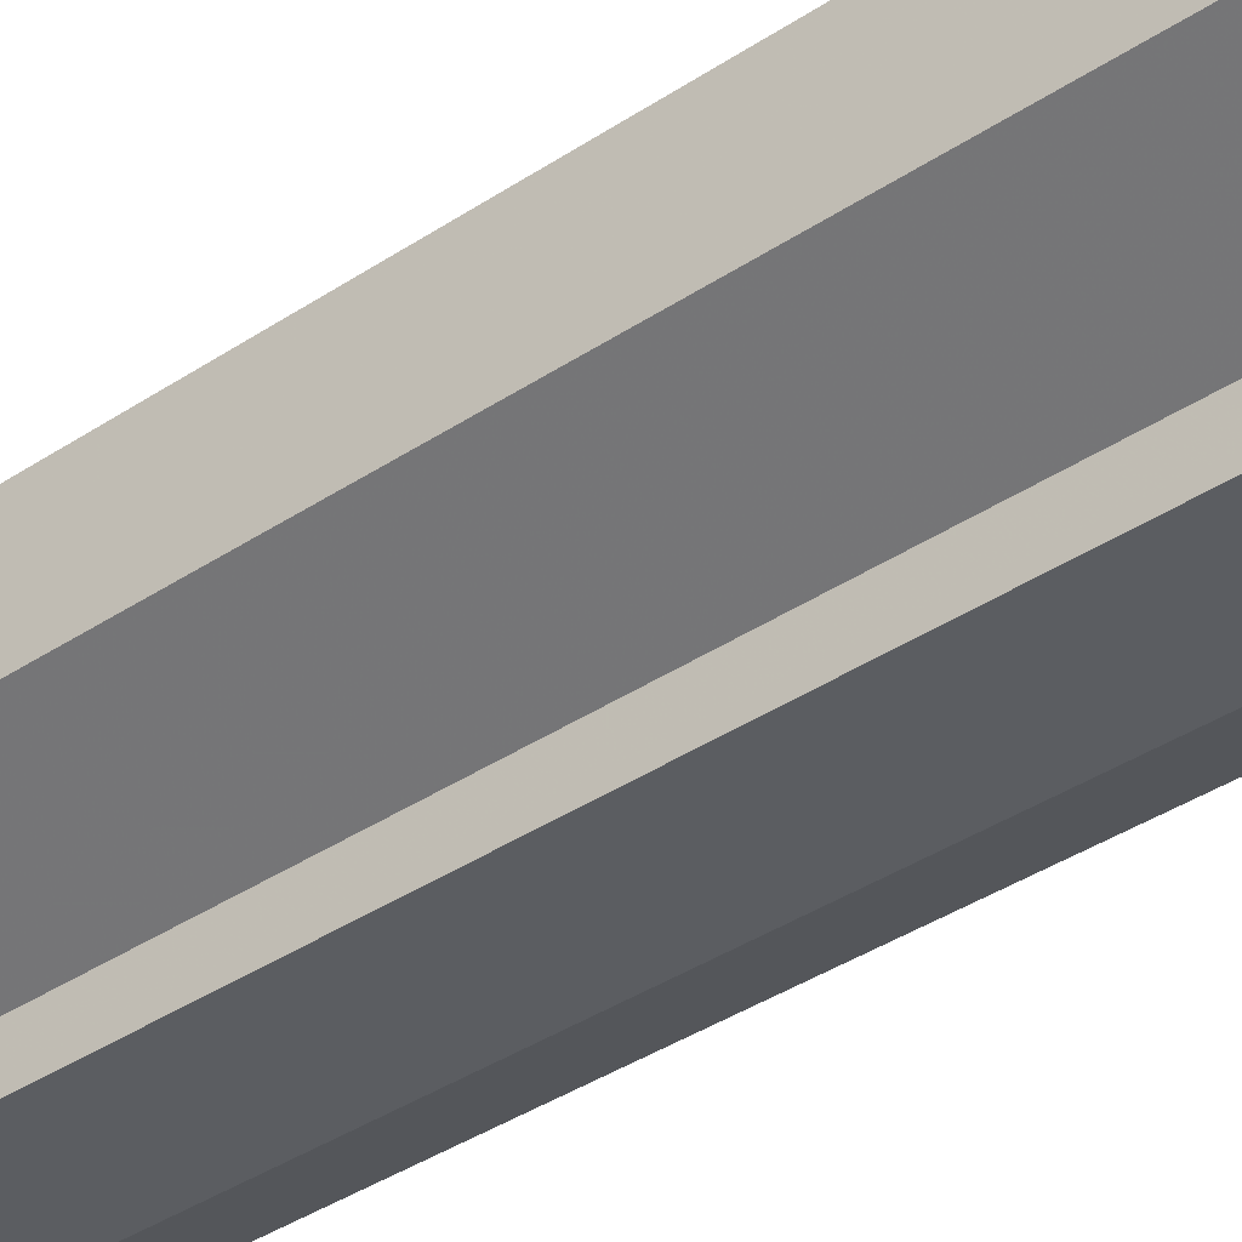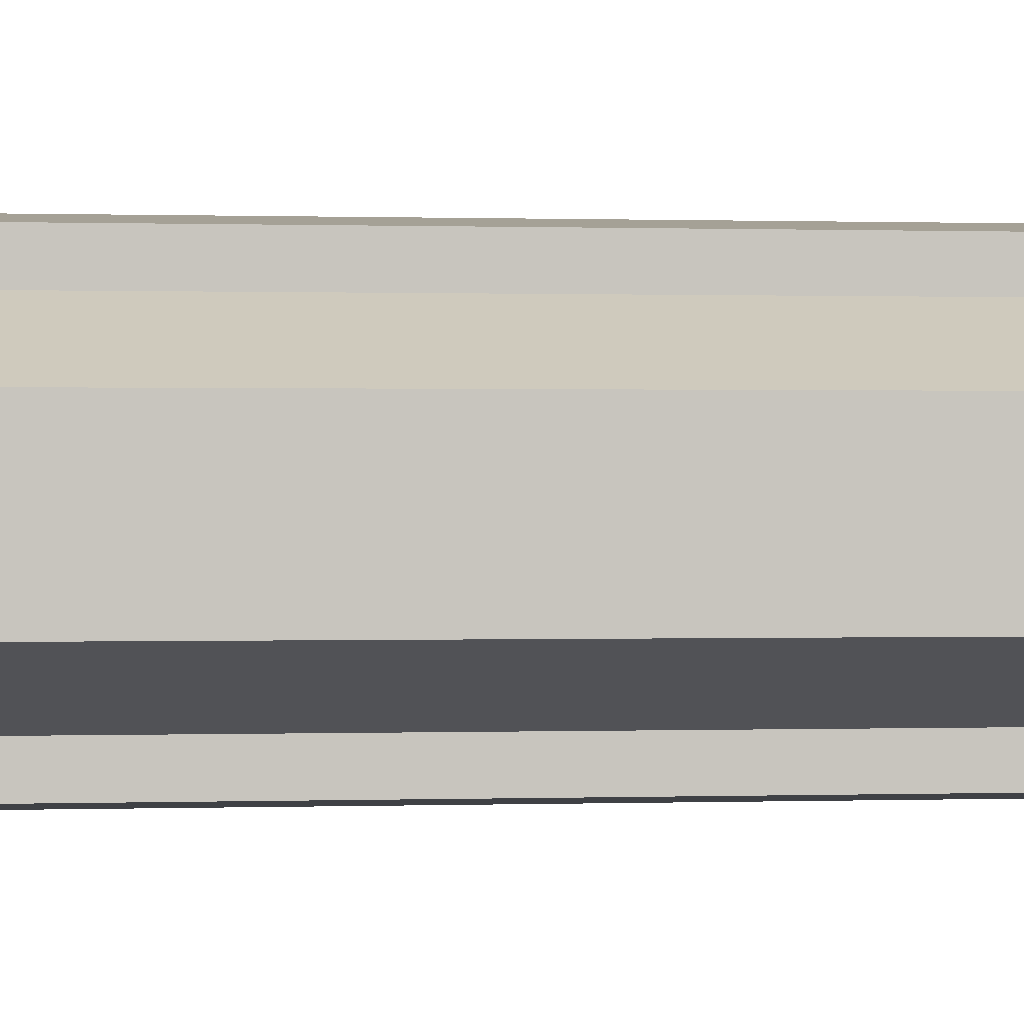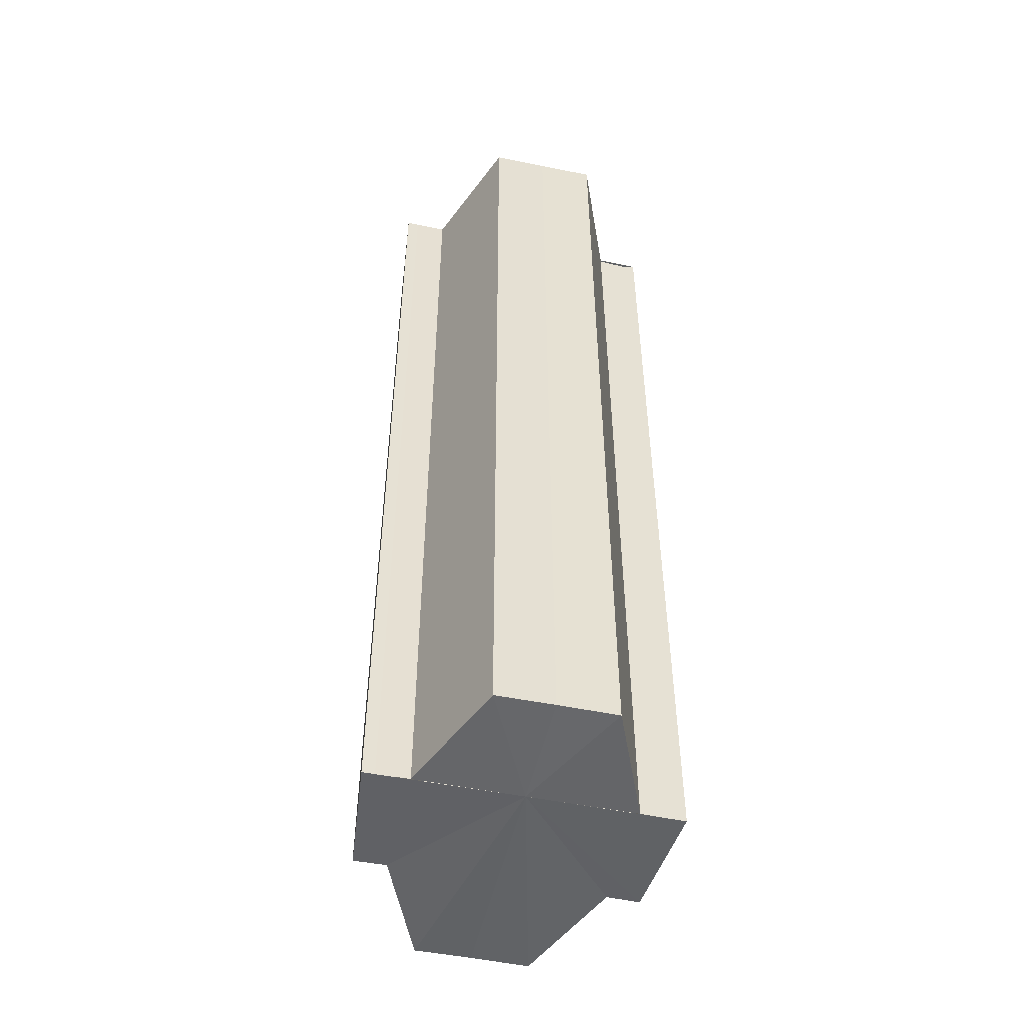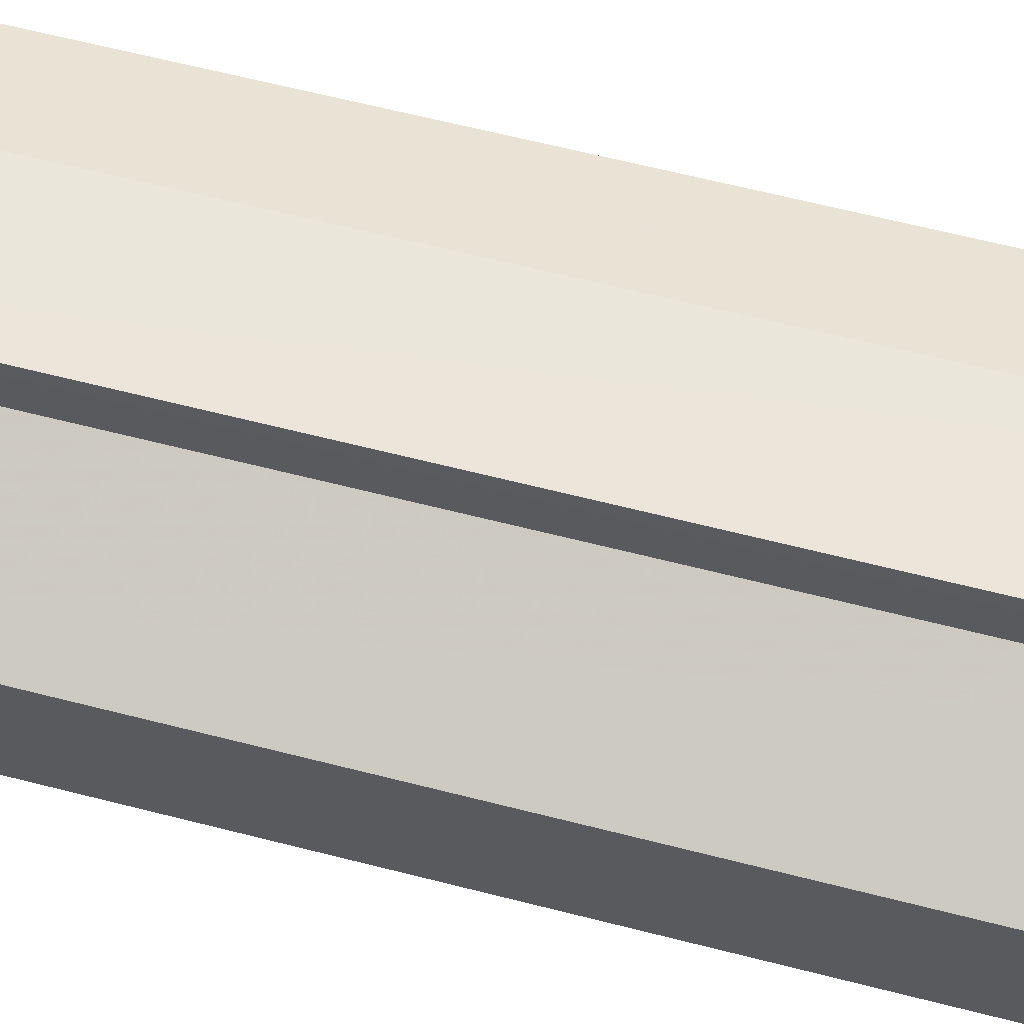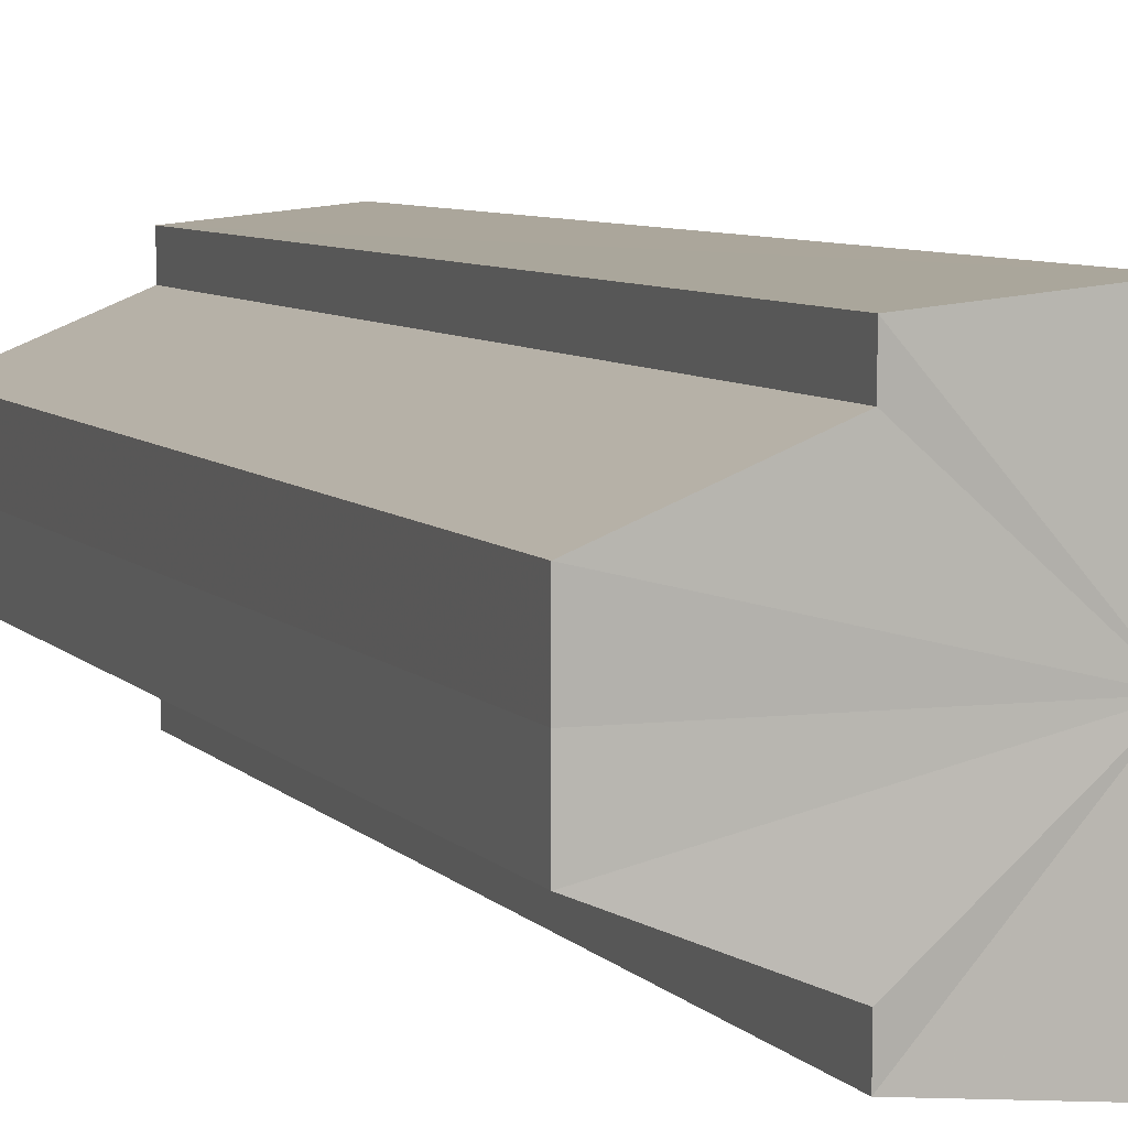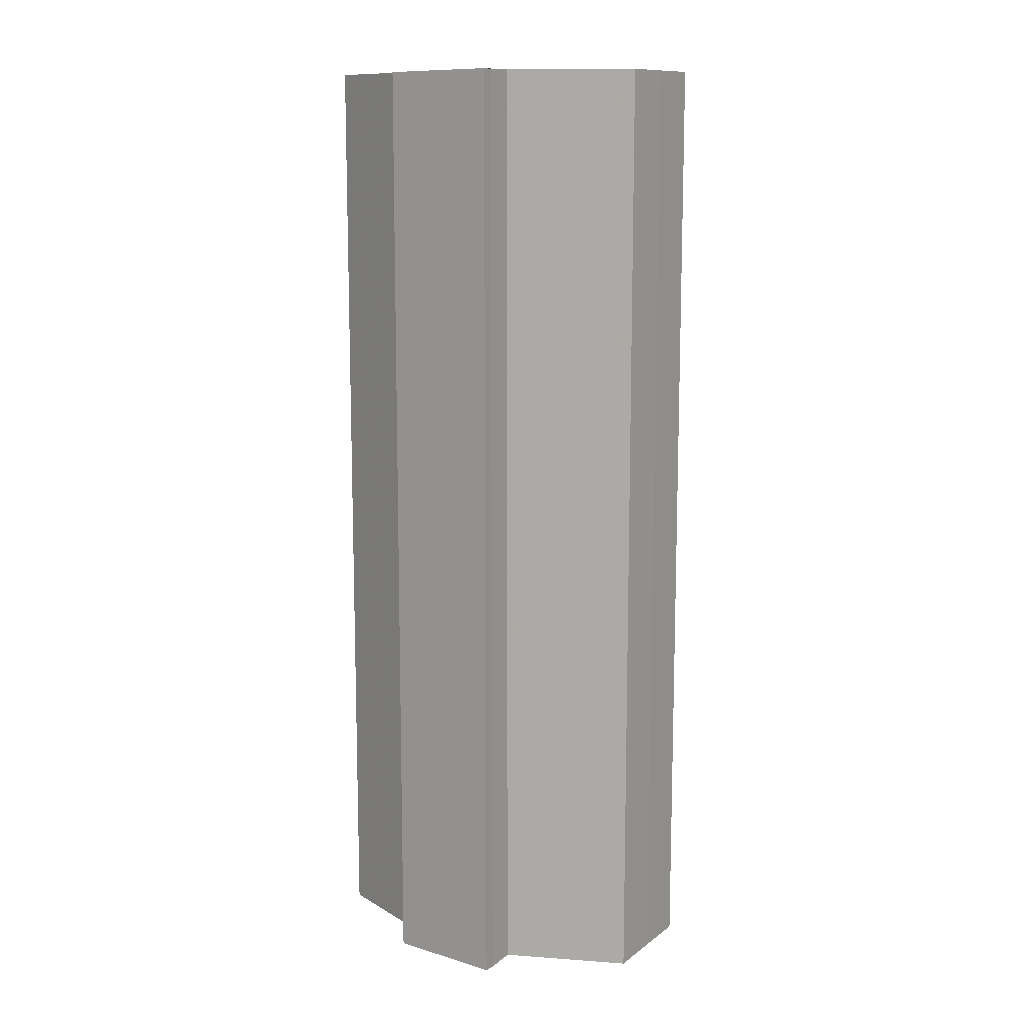
<metadata>
{"format":"obj","ext":"obj","renderer":"f3d","projection":"perspective","resolution":1024,"background":"white","views":[{"elev":-41.2,"azim":-51.6,"up":"+Z"},{"elev":0.3,"azim":81.7,"up":"+Z"},{"elev":-50.8,"azim":-102.7,"up":"+Y"},{"elev":62.2,"azim":-75.4,"up":"+Z"},{"elev":6.2,"azim":159.8,"up":"+Z"},{"elev":11.5,"azim":-148.4,"up":"+Y"}]}
</metadata>
<code>
o 9387
v 2164 1876 17.97
v 2164 1876 17.97
v 2164 1876 17.97
v 2164 1876 17.97
v 2164 1876 17.97
v 2164 1876 17.95
v 2164 1876 17.97
v 2164 1876 17.96
v 2164 1876 17.96
v 2164 1876 17.95
v 2164 1876 17.95
v 2164 1876 17.95
v 2164 1876 17.97
v 2164 1876 17.97
v 2164 1876 17.94
v 2164 1876 17.95
v 2164 1876 17.94
v 2164 1876 17.94
v 2164 1876 17.95
v 2164 1876 17.95
v 2164 1876 17.94
v 2164 1876 17.94
v 2164 1876 17.94
v 2164 1876 17.94
v 2164 1876 17.95
v 2164 1876 17.95
v 2164 1876 17.96
v 2164 1876 17.95
v 2164 1876 17.96
v 2164 1876 17.96
v 2164 1876 17.97
v 2164 1876 17.96
v 2164 1876 17.97
v 2164 1876 17.96
v 2164 1876 17.96
v 2164 1876 17.96
v 2164 1876 17.95
v 2164 1876 17.96
v 2164 1876 17.95
v 2164 1876 17.95
v 2164 1876 17.95
v 2164 1876 17.95
v 2164 1876 17.94
v 2164 1876 17.95
v 2164 1876 17.94
v 2164 1876 17.94
v 2164 1876 17.94
v 2164 1876 17.94
v 2164 1876 17.94
v 2164 1876 17.95
v 2164 1876 17.95
v 2164 1876 17.95
v 2164 1876 17.95
v 2164 1876 17.95
v 2164 1876 17.95
v 2164 1876 17.96
v 2164 1876 17.95
v 2164 1876 17.96
v 2164 1876 17.96
v 2164 1876 17.95
v 2164 1876 17.95
v 2164 1876 17.95
v 2164 1876 17.95
v 2164 1876 17.95
v 2164 1876 17.96
v 2164 1876 17.96
v 2164 1876 17.96
v 2164 1876 17.96
v 2164 1876 17.97
v 2164 1876 17.96
v 2164 1876 17.97
v 2164 1876 17.95
v 2164 1876 17.95
v 2164 1876 17.95
v 2164 1876 17.96
v 2164 1876 17.96
v 2164 1876 17.95
v 2164 1876 17.97
v 2164 1876 17.96
v 2164 1876 17.96
v 2164 1876 17.95
v 2164 1876 17.95
v 2164 1876 17.95
v 2164 1876 17.94
v 2164 1876 17.94
v 2164 1876 17.96
v 2164 1876 17.96
v 2164 1876 17.95
v 2164 1876 17.95
v 2164 1876 17.95
f 1 2 3
f 3 4 5
f 6 4 7
f 6 8 4
f 6 9 8
f 6 10 9
f 6 11 10
f 6 12 11
f 13 7 14
f 6 15 12
f 16 15 17
f 6 18 15
f 19 20 16
f 21 18 22
f 23 24 21
f 25 26 19
f 27 28 25
f 29 30 27
f 31 32 29
f 33 34 31
f 34 35 36
f 35 37 38
f 37 39 40
f 39 41 42
f 41 43 44
f 45 46 47
f 48 46 49
f 46 50 49
f 49 50 51
f 52 53 51
f 53 54 55
f 54 56 57
f 56 58 59
f 60 61 62
f 62 63 64
f 64 65 66
f 66 67 68
f 67 69 70
f 70 69 13
f 69 71 13
f 6 72 73
f 6 74 72
f 6 75 74
f 6 76 75
f 77 14 78
f 77 78 79
f 77 79 80
f 77 80 81
f 77 81 82
f 77 82 83
f 77 83 84
f 77 84 85
f 77 86 87
f 77 88 86
f 77 89 88
f 77 90 89

</code>
